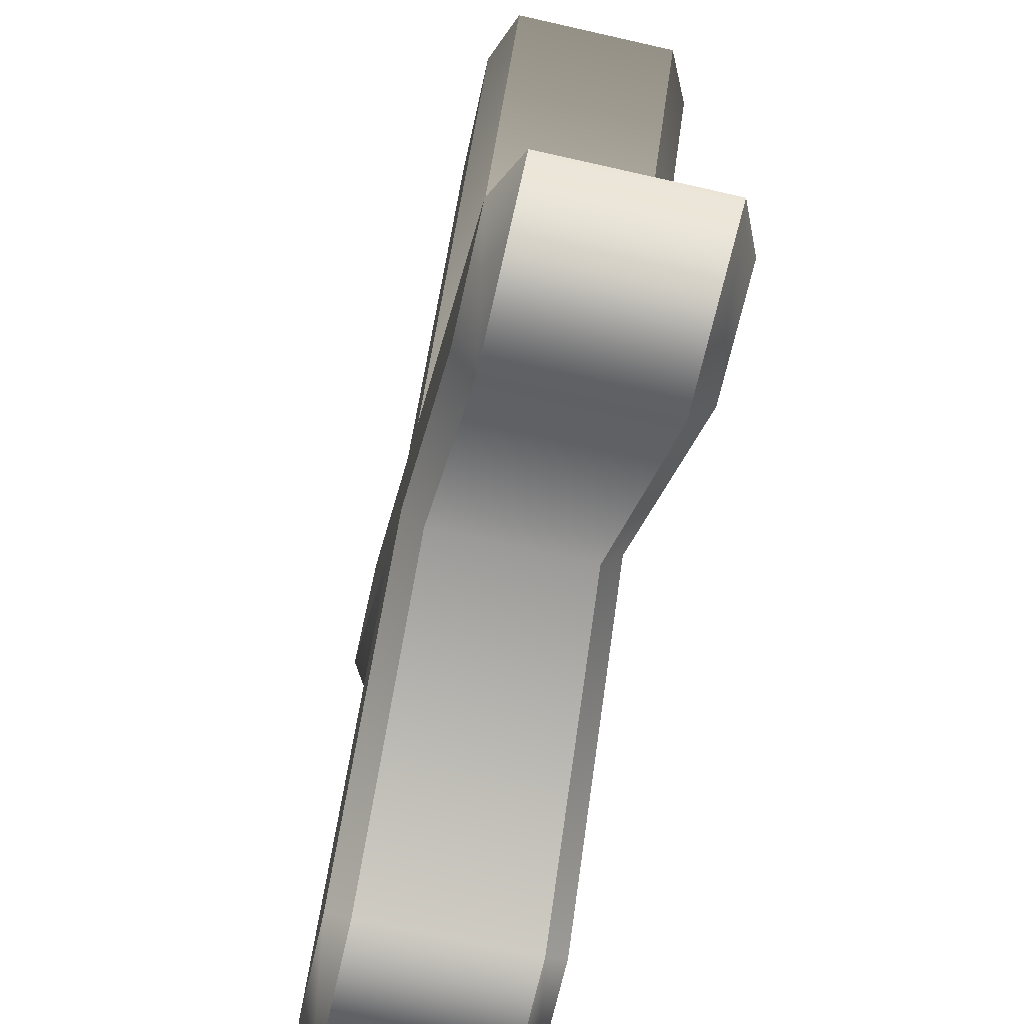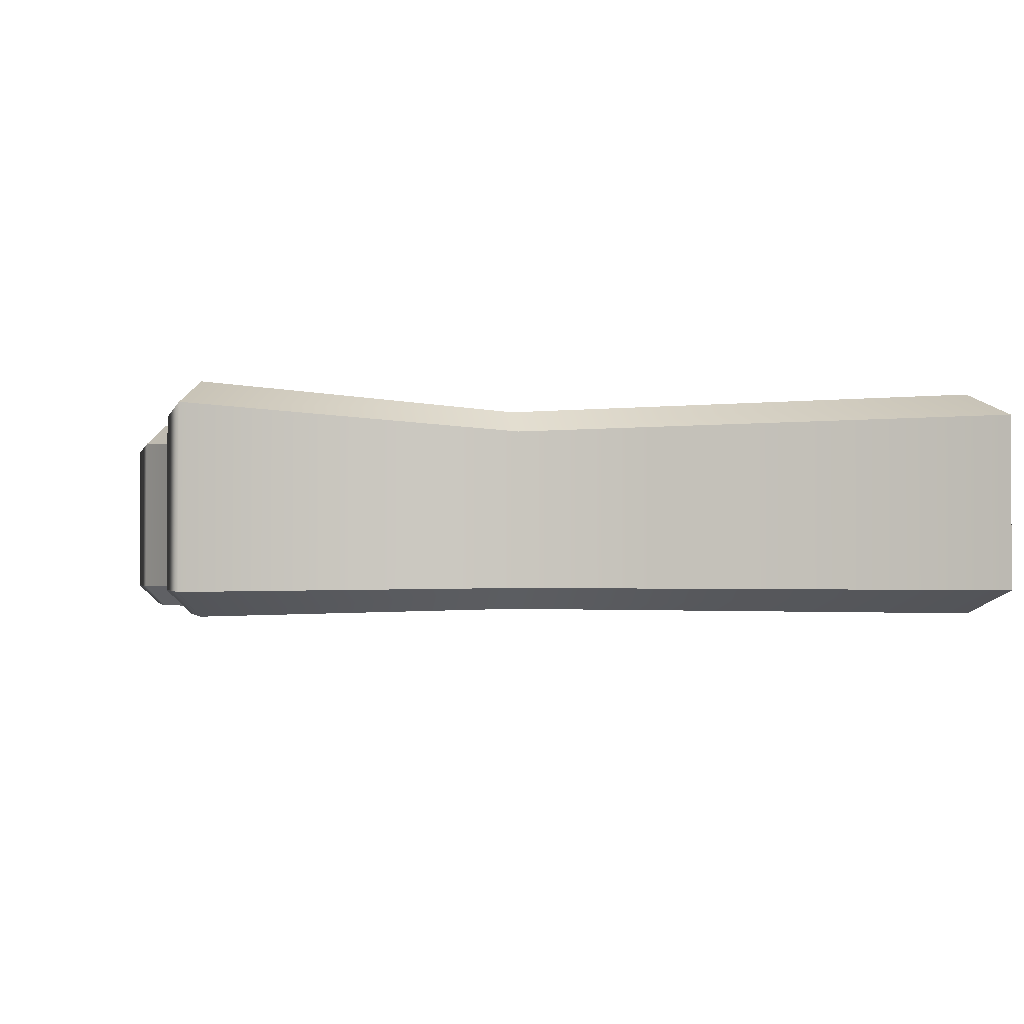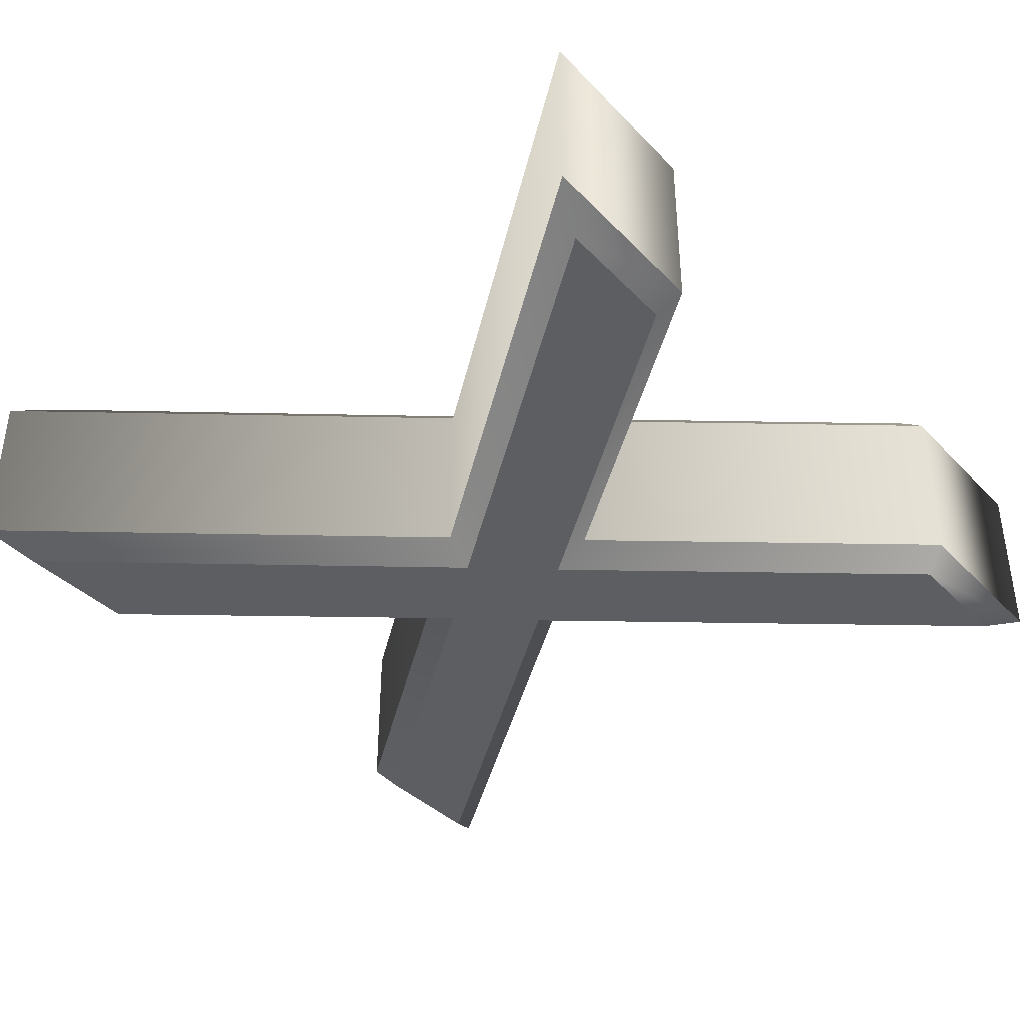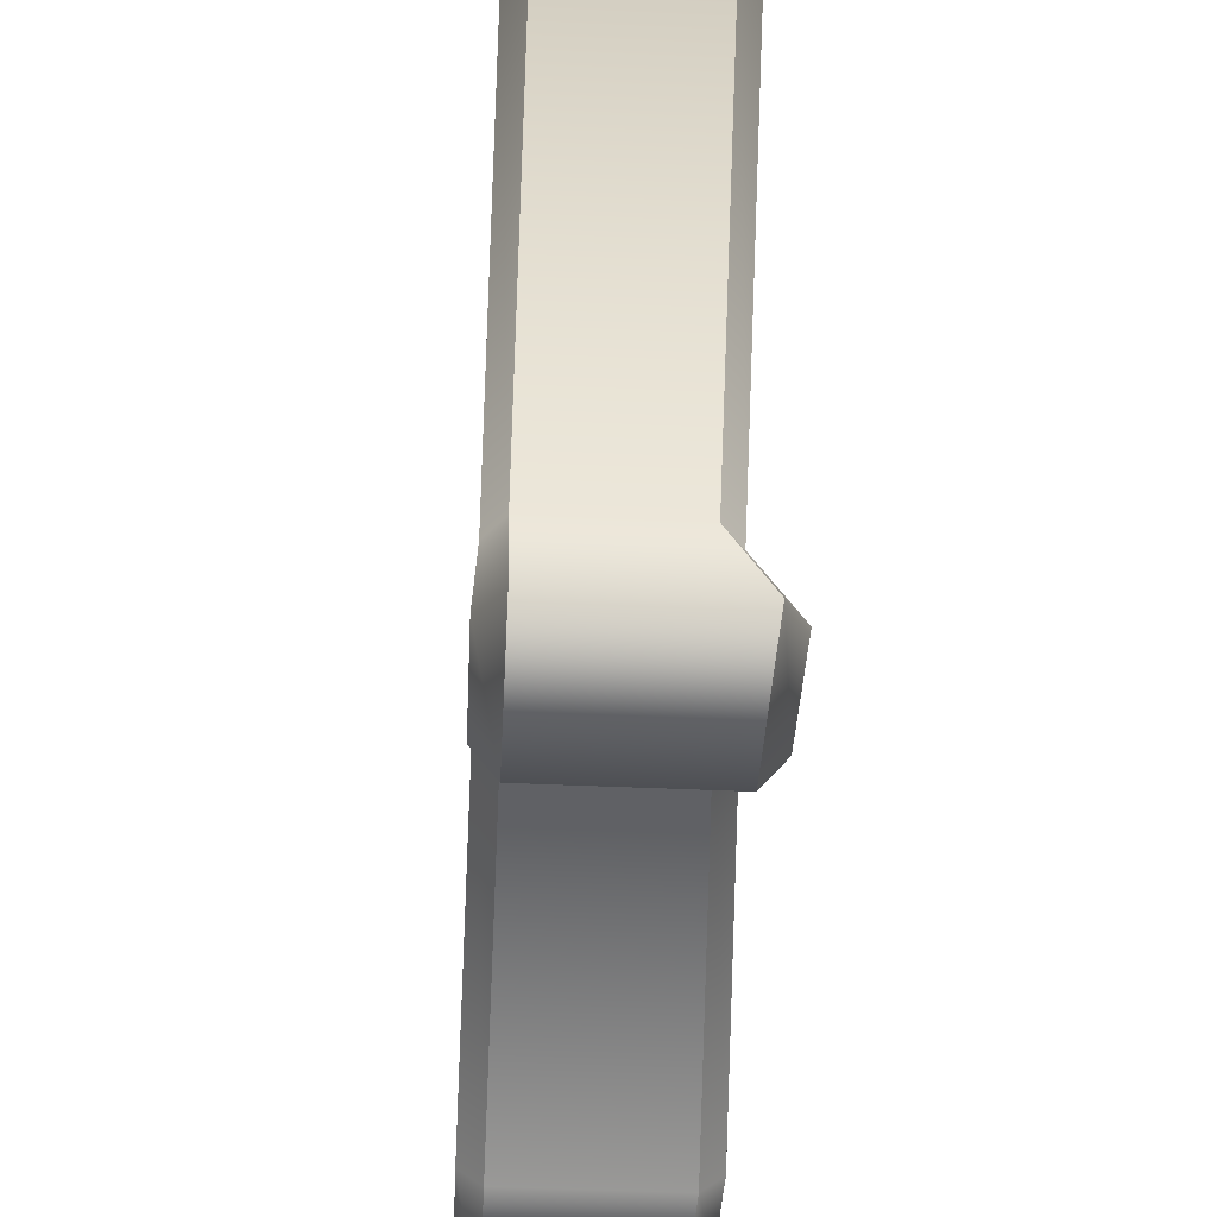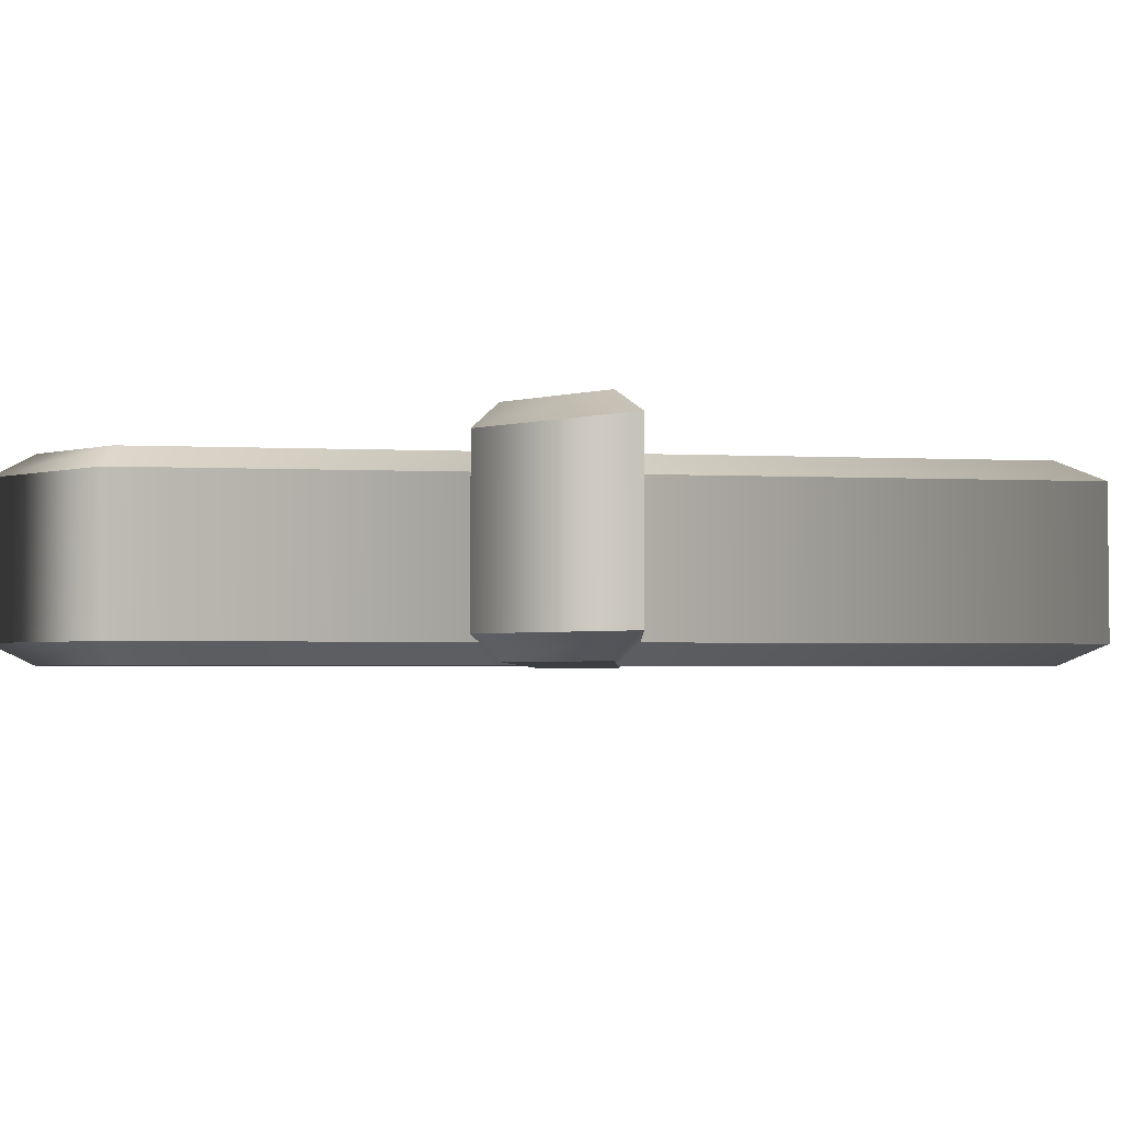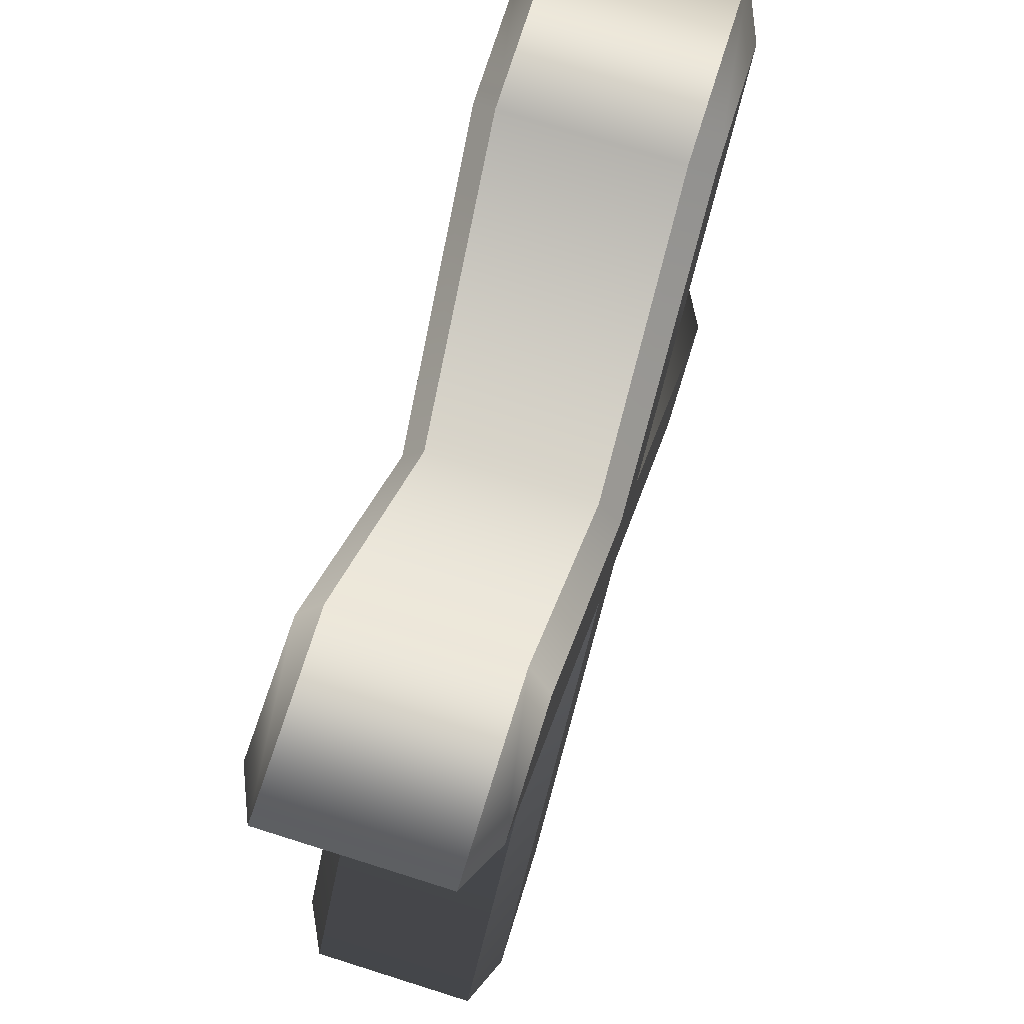
<metadata>
{"format":"obj","ext":"obj","renderer":"f3d","projection":"perspective","resolution":1024,"background":"white","views":[{"elev":-69.5,"azim":77.3,"up":"+Y"},{"elev":-1.6,"azim":-102.7,"up":"+Z"},{"elev":-38.2,"azim":-51.8,"up":"+Z"},{"elev":-43.5,"azim":-93.1,"up":"+Y"},{"elev":-3.1,"azim":41.2,"up":"+Z"},{"elev":73.8,"azim":107.4,"up":"+Y"}]}
</metadata>
<code>
o Text
v 0.2723 0.8478 -0.05359
v 0.04668 0.8478 -0.05359
v -0.4192 1.414 -0.05359
v -0.8911 0.8478 -0.05359
v -1.119 0.8478 -0.05359
v -0.534 1.55 -0.05359
v -1.077 2.204 -0.05359
v -0.8491 2.204 -0.05359
v -0.4192 1.682 -0.05359
v 0.008683 2.204 -0.05359
v 0.2343 2.204 -0.05359
v -0.3064 1.55 -0.05359
v 0.2723 0.8478 -0.4456
v 0.04668 0.8478 -0.4456
v -0.4192 1.414 -0.4456
v -0.8911 0.8478 -0.4456
v -1.119 0.8478 -0.4456
v -0.534 1.55 -0.4456
v -1.077 2.204 -0.4456
v -0.8491 2.204 -0.4456
v -0.4192 1.682 -0.4456
v 0.008683 2.204 -0.4456
v 0.2343 2.204 -0.4456
v -0.3064 1.55 -0.4456
v 0.2723 0.8478 -0.4456
v 0.3614 0.8058 -0.4036
v 0.04668 0.8478 -0.4456
v 0.02684 0.8058 -0.4036
v -0.4192 1.414 -0.4456
v -0.4194 1.348 -0.4036
v -0.8911 0.8478 -0.4456
v -0.8714 0.8058 -0.4036
v -1.119 0.8478 -0.4456
v -1.208 0.8058 -0.4036
v -0.534 1.55 -0.4456
v -0.5886 1.55 -0.4036
v -1.077 2.204 -0.4456
v -1.166 2.246 -0.4036
v -0.8491 2.204 -0.4456
v -0.8293 2.246 -0.4036
v -0.4192 1.682 -0.4456
v -0.4193 1.748 -0.4036
v 0.008683 2.204 -0.4456
v -0.0112 2.246 -0.4036
v 0.2343 2.204 -0.4456
v 0.3235 2.246 -0.4036
v -0.3064 1.55 -0.4456
v -0.2519 1.55 -0.4036
v 0.3614 0.8058 -0.4036
v 0.3614 0.8058 -0.09559
v 0.02684 0.8058 -0.4036
v 0.02684 0.8058 -0.09559
v -0.4194 1.348 -0.4036
v -0.4194 1.348 -0.09559
v -0.8714 0.8058 -0.4036
v -0.8714 0.8058 -0.09559
v -1.208 0.8058 -0.4036
v -1.208 0.8058 -0.09559
v -0.5886 1.55 -0.4036
v -0.5886 1.55 -0.09559
v -1.166 2.246 -0.4036
v -1.166 2.246 -0.09559
v -0.8293 2.246 -0.4036
v -0.8293 2.246 -0.09559
v -0.4193 1.748 -0.4036
v -0.4193 1.748 -0.09559
v -0.0112 2.246 -0.4036
v -0.0112 2.246 -0.09559
v 0.3235 2.246 -0.4036
v 0.3235 2.246 -0.09559
v -0.2519 1.55 -0.4036
v -0.2519 1.55 -0.09559
v 0.3614 0.8058 -0.09559
v 0.2723 0.8478 -0.05359
v 0.02684 0.8058 -0.09559
v 0.04668 0.8478 -0.05359
v -0.4194 1.348 -0.09559
v -0.4192 1.414 -0.05359
v -0.8714 0.8058 -0.09559
v -0.8911 0.8478 -0.05359
v -1.208 0.8058 -0.09559
v -1.119 0.8478 -0.05359
v -0.5886 1.55 -0.09559
v -0.534 1.55 -0.05359
v -1.166 2.246 -0.09559
v -1.077 2.204 -0.05359
v -0.8293 2.246 -0.09559
v -0.8491 2.204 -0.05359
v -0.4193 1.748 -0.09559
v -0.4192 1.682 -0.05359
v -0.0112 2.246 -0.09559
v 0.008683 2.204 -0.05359
v 0.3235 2.246 -0.09559
v 0.2343 2.204 -0.05359
v -0.2519 1.55 -0.09559
v -0.3064 1.55 -0.05359
f 6 8 7
f 6 9 8
f 9 11 10
f 9 12 11
f 6 12 9
f 6 1 12
f 5 3 6
f 3 1 6
f 5 4 3
f 2 1 3
f 20 18 19
f 21 18 20
f 23 21 22
f 24 21 23
f 24 18 21
f 13 18 24
f 15 17 18
f 13 15 18
f 16 17 15
f 13 14 15
f 26 28 27 25
f 28 30 29 27
f 30 32 31 29
f 32 34 33 31
f 34 36 35 33
f 36 38 37 35
f 38 40 39 37
f 40 42 41 39
f 42 44 43 41
f 44 46 45 43
f 46 48 47 45
f 48 26 25 47
f 50 52 51 49
f 52 54 53 51
f 54 56 55 53
f 56 58 57 55
f 58 60 59 57
f 60 62 61 59
f 62 64 63 61
f 64 66 65 63
f 66 68 67 65
f 68 70 69 67
f 70 72 71 69
f 72 50 49 71
f 74 76 75 73
f 76 78 77 75
f 78 80 79 77
f 80 82 81 79
f 82 84 83 81
f 84 86 85 83
f 86 88 87 85
f 88 90 89 87
f 90 92 91 89
f 92 94 93 91
f 94 96 95 93
f 96 74 73 95

</code>
